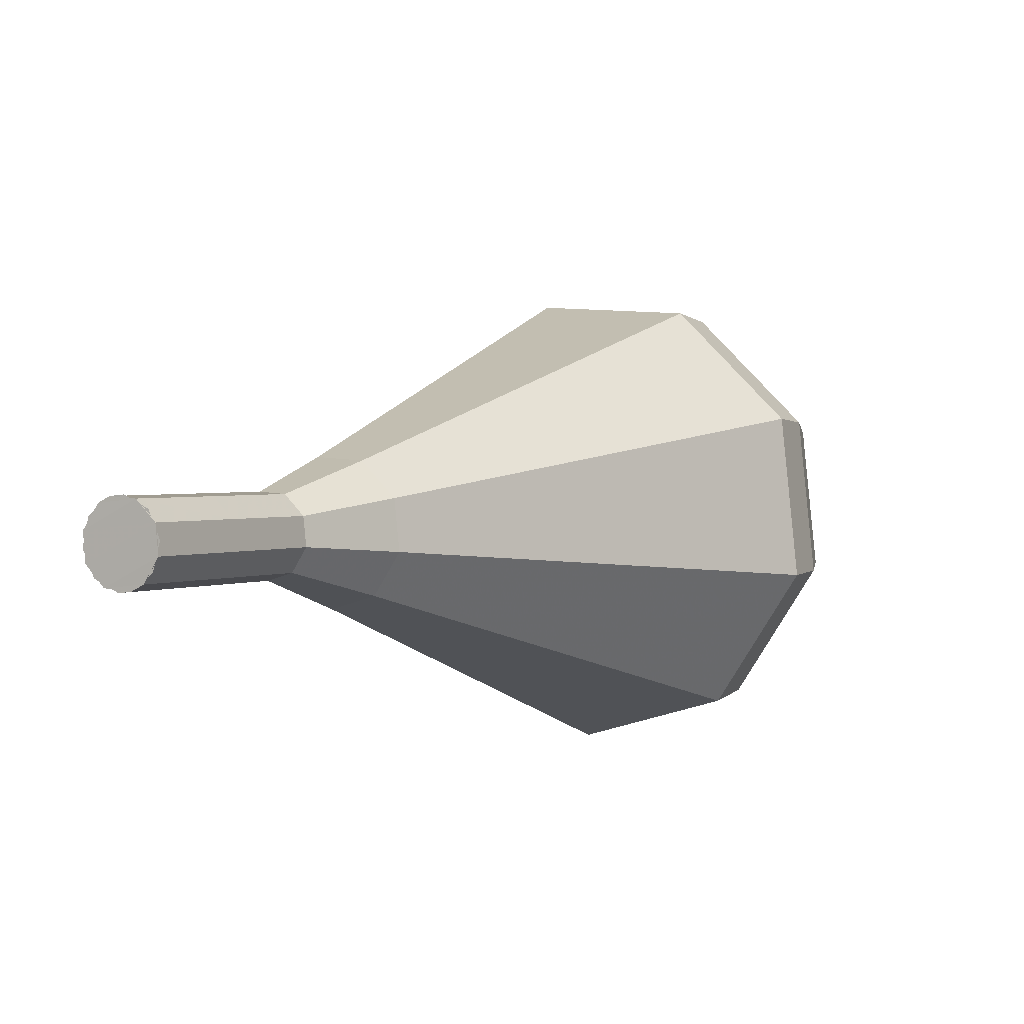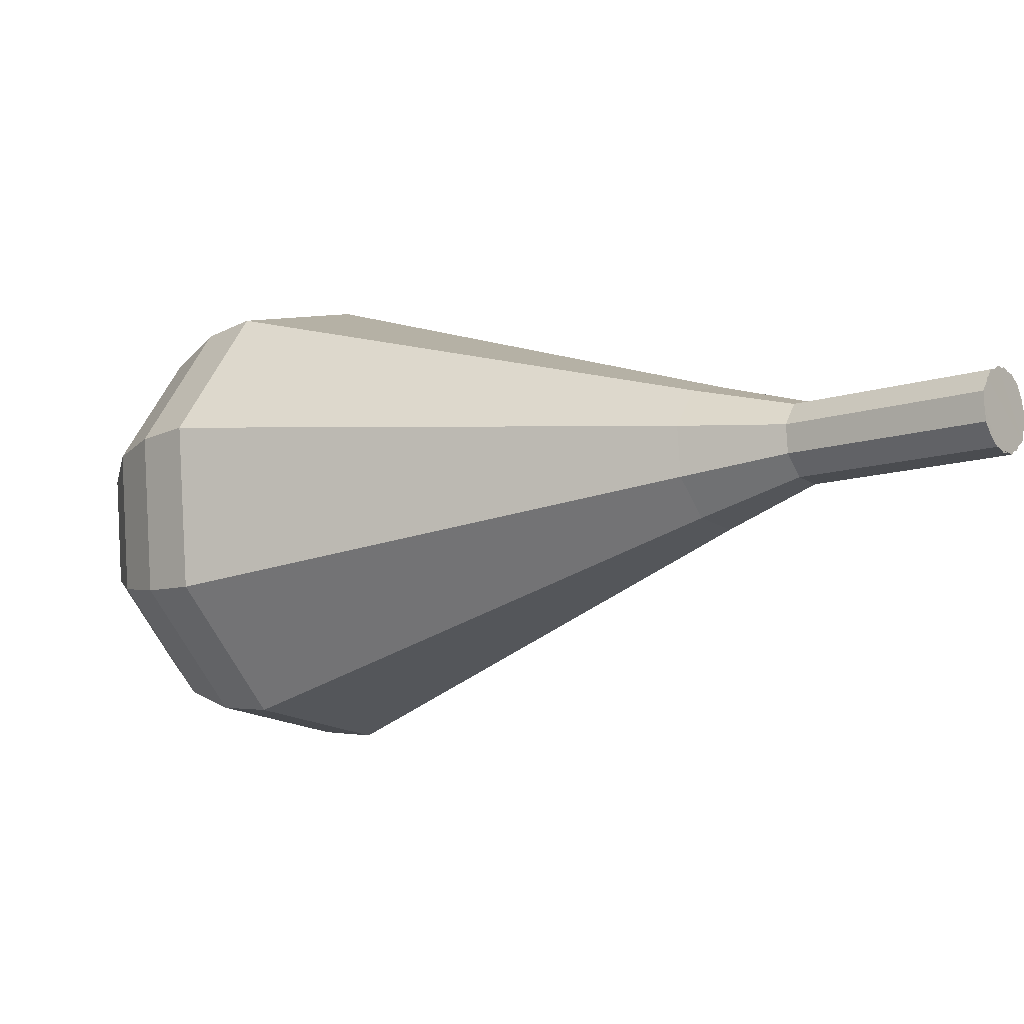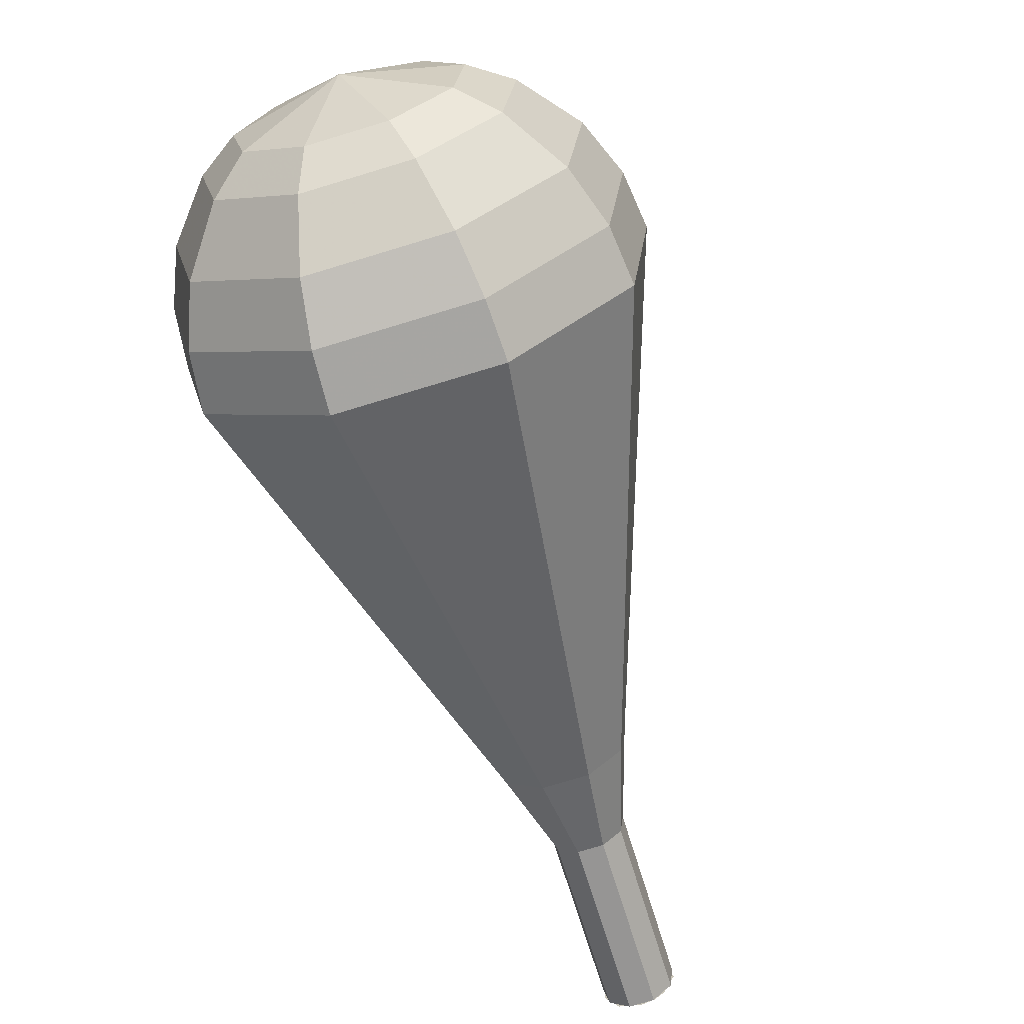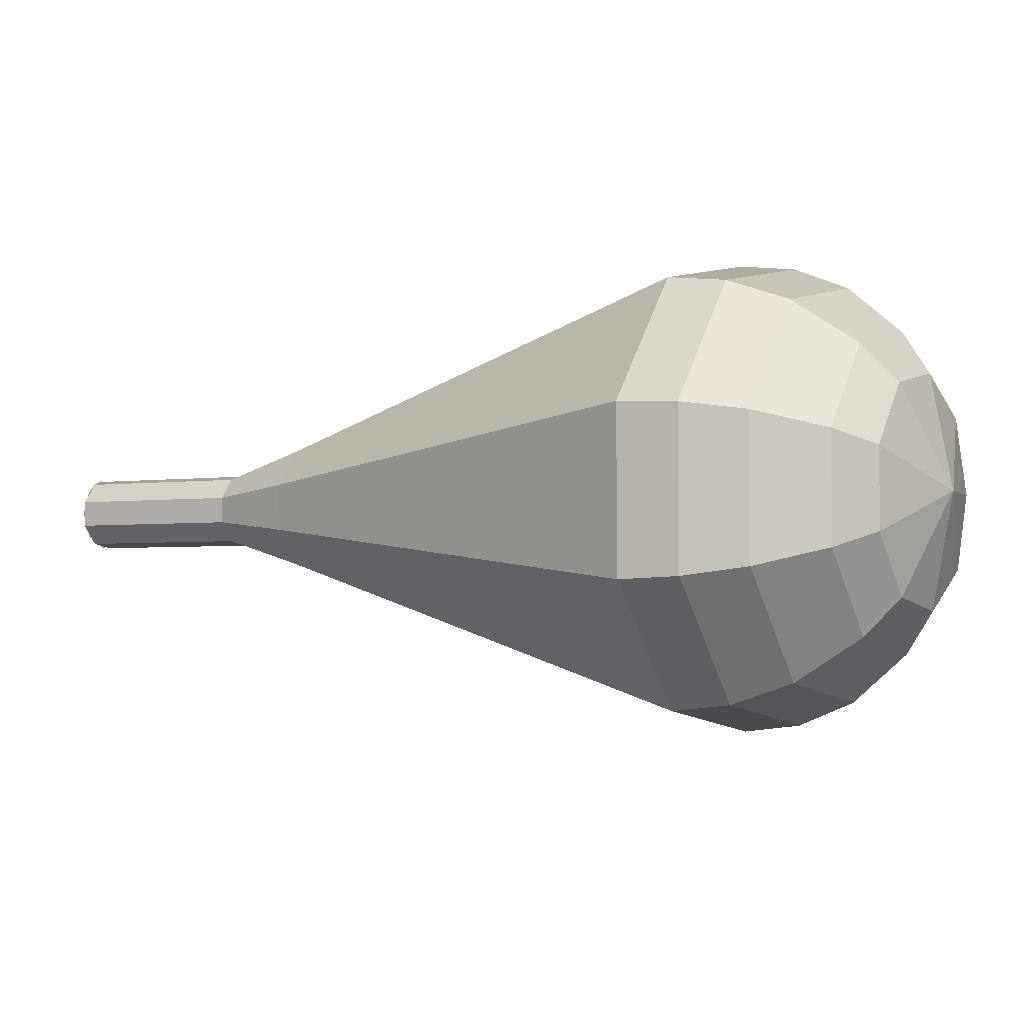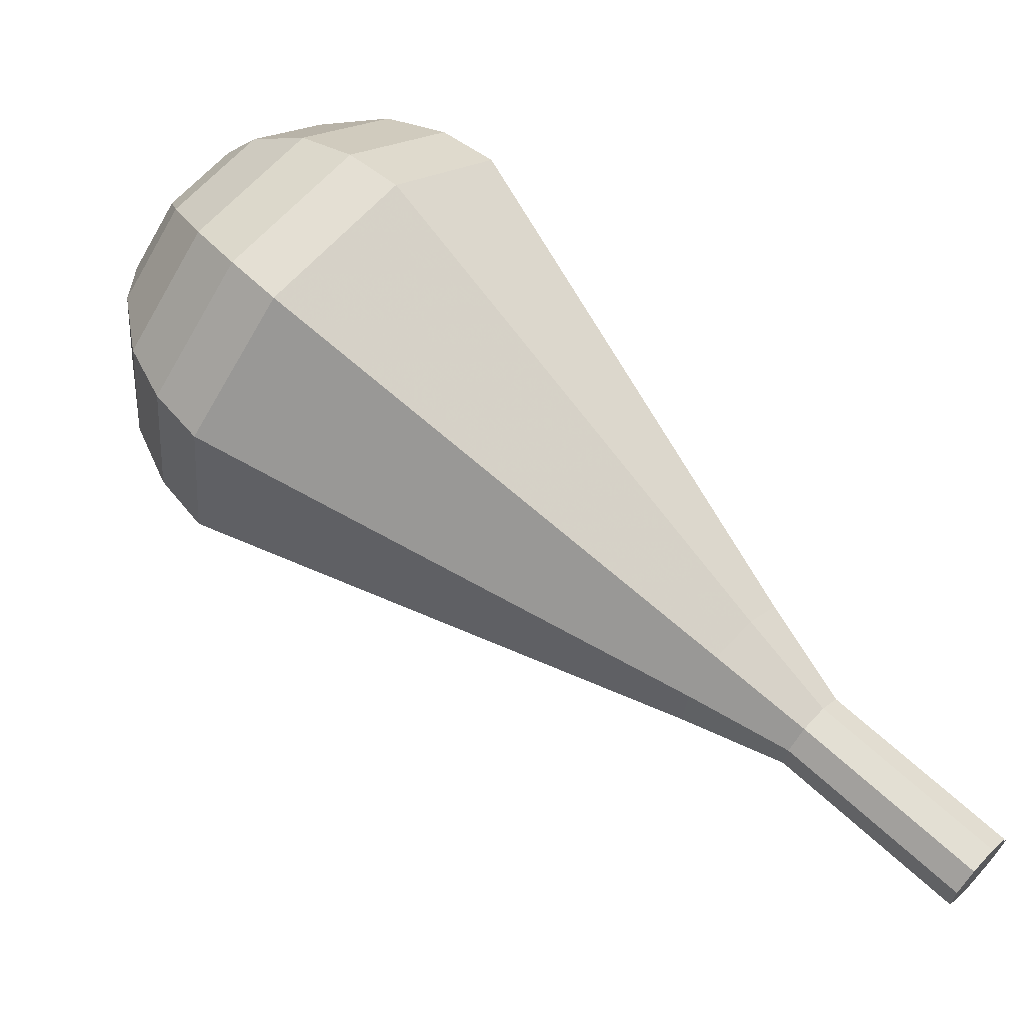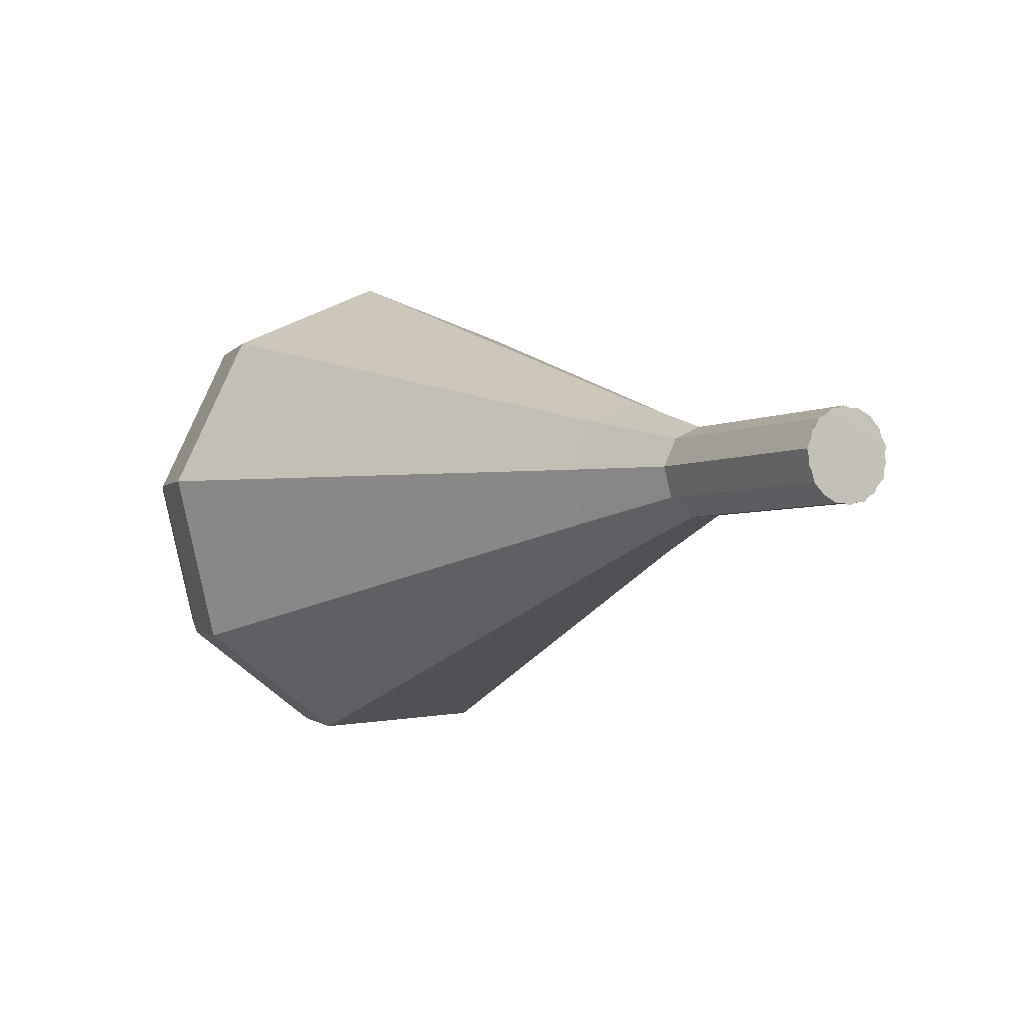
<metadata>
{"format":"obj","ext":"obj","renderer":"f3d","projection":"perspective","resolution":1024,"background":"white","views":[{"elev":-42.5,"azim":-81.9,"up":"+Z"},{"elev":30.7,"azim":169.4,"up":"+Y"},{"elev":74.9,"azim":-142.3,"up":"+Z"},{"elev":-56.0,"azim":-21.4,"up":"+Y"},{"elev":-54.7,"azim":124.2,"up":"+Z"},{"elev":-47.4,"azim":-160.1,"up":"+Z"}]}
</metadata>
<code>
g tube1
v 154.3 155.7 106.8
v 154.6 155.2 106.2
v 154.4 154.4 105.8
v 154 153.7 106
v 153.3 153.4 106.5
v 152.9 153.7 107.2
v 152.8 154.3 107.7
v 153.2 155.1 107.8
v 153.8 155.6 107.5
v 154.3 155.7 106.8
v 153.1 153.5 106.8
v 153.6 153.5 106.2
v 154.2 154 105.8
v 154.6 154.8 106
v 154.5 155.4 106.5
v 154.1 155.7 107.2
v 153.5 155.4 107.7
v 153 154.8 107.8
v 152.8 154 107.5
v 153.1 153.5 106.8
v 155.2 152.2 108.7
v 155.8 152.2 108.1
v 156.4 152.7 107.7
v 156.7 153.4 107.9
v 156.7 154.1 108.4
v 156.3 154.4 109.1
v 155.6 154.1 109.6
v 155.1 153.4 109.7
v 155 152.7 109.4
v 155.2 152.2 108.7
v 157.4 150.9 110.6
v 157.9 150.9 110
v 158.5 151.4 109.6
v 158.9 152.1 109.8
v 158.9 152.8 110.3
v 158.4 153.1 111
v 157.8 152.8 111.5
v 157.3 152.1 111.6
v 157.1 151.4 111.3
v 157.4 150.9 110.6
v 159 148.7 112.5
v 160 148.7 111.4
v 161.1 149.6 110.8
v 161.8 151 111
v 161.7 152.2 111.9
v 160.9 152.6 113.1
v 159.8 152.2 114.1
v 158.9 151 114.3
v 158.6 149.6 113.7
v 159 148.7 112.5
v 160.6 146.5 114.4
v 162.1 146.5 112.7
v 163.7 147.8 111.8
v 164.7 149.8 112.1
v 164.5 151.6 113.5
v 163.4 152.3 115.3
v 161.8 151.6 116.7
v 160.4 149.8 117
v 160 147.8 116.1
v 160.6 146.5 114.4
v 163.9 142 118.2
v 166.3 142 115.4
v 168.9 144.2 114
v 170.5 147.5 114.5
v 170.3 150.4 116.7
v 168.4 151.5 119.7
v 165.7 150.4 121.9
v 163.5 147.5 122.5
v 162.8 144.2 121
v 163.9 142 118.2
v 167.1 137.6 122
v 170.5 137.6 118.1
v 174.1 140.6 116.1
v 176.3 145.2 116.8
v 176 149.2 119.9
v 173.4 150.8 124.1
v 169.6 149.2 127.2
v 166.5 145.2 127.9
v 165.5 140.6 125.9
v 167.1 137.6 122
v 168.5 137 123.1
v 171.8 137 119.4
v 175.3 139.9 117.4
v 177.4 144.4 118.1
v 177.1 148.3 121.1
v 174.6 149.8 125.1
v 171 148.3 128.2
v 168 144.4 128.8
v 167 139.9 126.9
v 168.5 137 123.1
v 170.2 136.9 124.2
v 173.1 136.9 120.9
v 176.2 139.5 119.1
v 178.1 143.4 119.7
v 177.9 146.9 122.5
v 175.6 148.3 126
v 172.4 147 128.8
v 169.7 143.5 129.4
v 168.8 139.5 127.6
v 170.2 136.9 124.2
v 172.3 137.4 125.4
v 174.5 137.4 122.8
v 176.9 139.4 121.5
v 178.3 142.4 121.9
v 178.1 145.1 124
v 176.4 146.2 126.7
v 173.9 145.1 128.8
v 171.9 142.4 129.3
v 171.2 139.4 127.9
v 172.3 137.4 125.4
v 173.6 138.2 125.9
v 175.2 138.2 124.1
v 177 139.6 123.1
v 178 141.8 123.4
v 177.9 143.8 124.9
v 176.6 144.6 126.9
v 174.8 143.8 128.4
v 173.3 141.8 128.8
v 172.8 139.6 127.8
v 173.6 138.2 125.9
v 176.1 140.9 126.5
v 176.1 140.9 126.5
v 176.1 140.9 126.5
v 176.1 140.9 126.5
v 176.1 140.9 126.5
v 176.1 140.9 126.5
v 176.1 140.9 126.5
v 176.1 140.9 126.5
v 176.1 140.9 126.5
v 176.1 140.9 126.5
f 1 2 12
f 12 11 1
f 2 3 13
f 13 12 2
f 3 4 14
f 14 13 3
f 4 5 15
f 15 14 4
f 5 6 16
f 16 15 5
f 6 7 17
f 17 16 6
f 7 8 18
f 18 17 7
f 8 9 19
f 19 18 8
f 9 10 20
f 20 19 9
f 11 12 22
f 22 21 11
f 12 13 23
f 23 22 12
f 13 14 24
f 24 23 13
f 14 15 25
f 25 24 14
f 15 16 26
f 26 25 15
f 16 17 27
f 27 26 16
f 17 18 28
f 28 27 17
f 18 19 29
f 29 28 18
f 19 20 30
f 30 29 19
f 21 22 32
f 32 31 21
f 22 23 33
f 33 32 22
f 23 24 34
f 34 33 23
f 24 25 35
f 35 34 24
f 25 26 36
f 36 35 25
f 26 27 37
f 37 36 26
f 27 28 38
f 38 37 27
f 28 29 39
f 39 38 28
f 29 30 40
f 40 39 29
f 31 32 42
f 42 41 31
f 32 33 43
f 43 42 32
f 33 34 44
f 44 43 33
f 34 35 45
f 45 44 34
f 35 36 46
f 46 45 35
f 36 37 47
f 47 46 36
f 37 38 48
f 48 47 37
f 38 39 49
f 49 48 38
f 39 40 50
f 50 49 39
f 41 42 52
f 52 51 41
f 42 43 53
f 53 52 42
f 43 44 54
f 54 53 43
f 44 45 55
f 55 54 44
f 45 46 56
f 56 55 45
f 46 47 57
f 57 56 46
f 47 48 58
f 58 57 47
f 48 49 59
f 59 58 48
f 49 50 60
f 60 59 49
f 51 52 62
f 62 61 51
f 52 53 63
f 63 62 52
f 53 54 64
f 64 63 53
f 54 55 65
f 65 64 54
f 55 56 66
f 66 65 55
f 56 57 67
f 67 66 56
f 57 58 68
f 68 67 57
f 58 59 69
f 69 68 58
f 59 60 70
f 70 69 59
f 61 62 72
f 72 71 61
f 62 63 73
f 73 72 62
f 63 64 74
f 74 73 63
f 64 65 75
f 75 74 64
f 65 66 76
f 76 75 65
f 66 67 77
f 77 76 66
f 67 68 78
f 78 77 67
f 68 69 79
f 79 78 68
f 69 70 80
f 80 79 69
f 71 72 82
f 82 81 71
f 72 73 83
f 83 82 72
f 73 74 84
f 84 83 73
f 74 75 85
f 85 84 74
f 75 76 86
f 86 85 75
f 76 77 87
f 87 86 76
f 77 78 88
f 88 87 77
f 78 79 89
f 89 88 78
f 79 80 90
f 90 89 79
f 81 82 92
f 92 91 81
f 82 83 93
f 93 92 82
f 83 84 94
f 94 93 83
f 84 85 95
f 95 94 84
f 85 86 96
f 96 95 85
f 86 87 97
f 97 96 86
f 87 88 98
f 98 97 87
f 88 89 99
f 99 98 88
f 89 90 100
f 100 99 89
f 91 92 102
f 102 101 91
f 92 93 103
f 103 102 92
f 93 94 104
f 104 103 93
f 94 95 105
f 105 104 94
f 95 96 106
f 106 105 95
f 96 97 107
f 107 106 96
f 97 98 108
f 108 107 97
f 98 99 109
f 109 108 98
f 99 100 110
f 110 109 99
f 101 102 112
f 112 111 101
f 102 103 113
f 113 112 102
f 103 104 114
f 114 113 103
f 104 105 115
f 115 114 104
f 105 106 116
f 116 115 105
f 106 107 117
f 117 116 106
f 107 108 118
f 118 117 107
f 108 109 119
f 119 118 108
f 109 110 120
f 120 119 109
f 111 112 122
f 122 121 111
f 112 113 123
f 123 122 112
f 113 114 124
f 124 123 113
f 114 115 125
f 125 124 114
f 115 116 126
f 126 125 115
f 116 117 127
f 127 126 116
f 117 118 128
f 128 127 117
f 118 119 129
f 129 128 118
f 119 120 130
f 130 129 119

</code>
